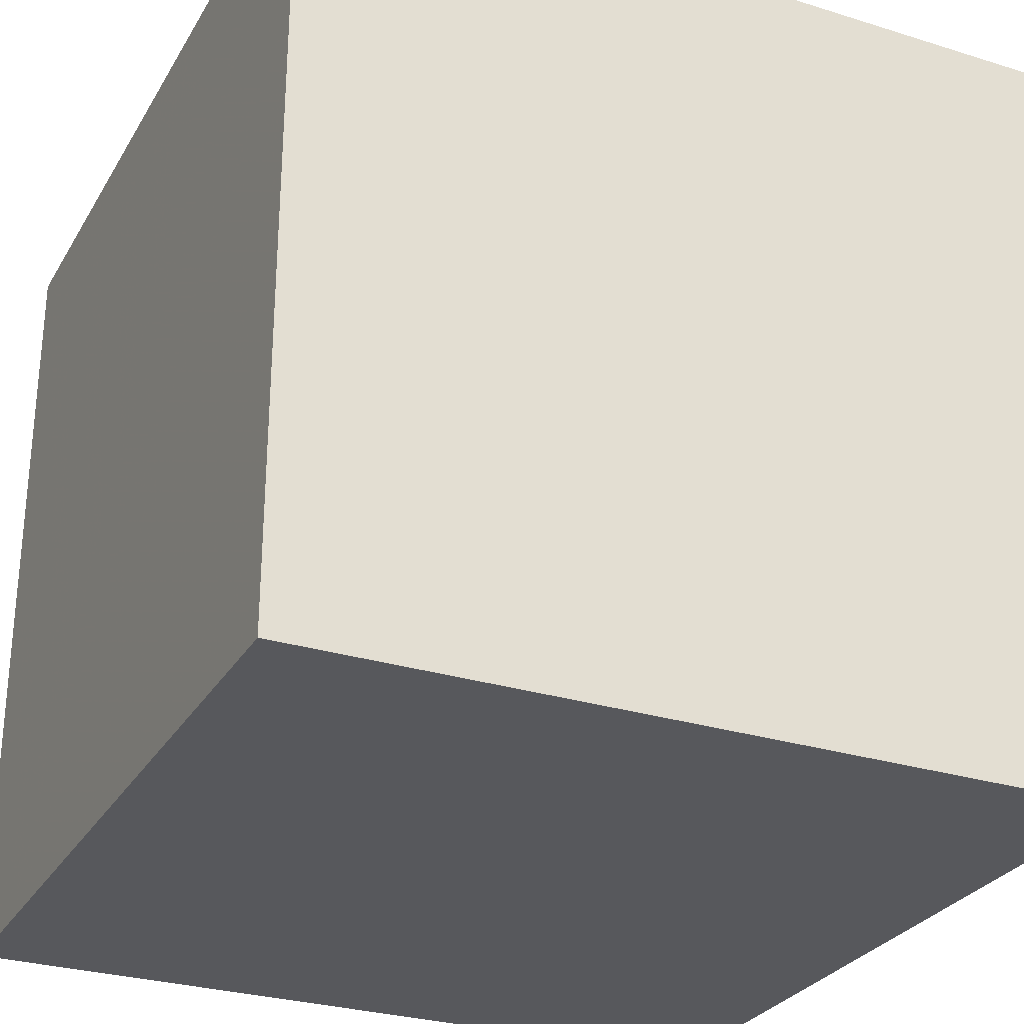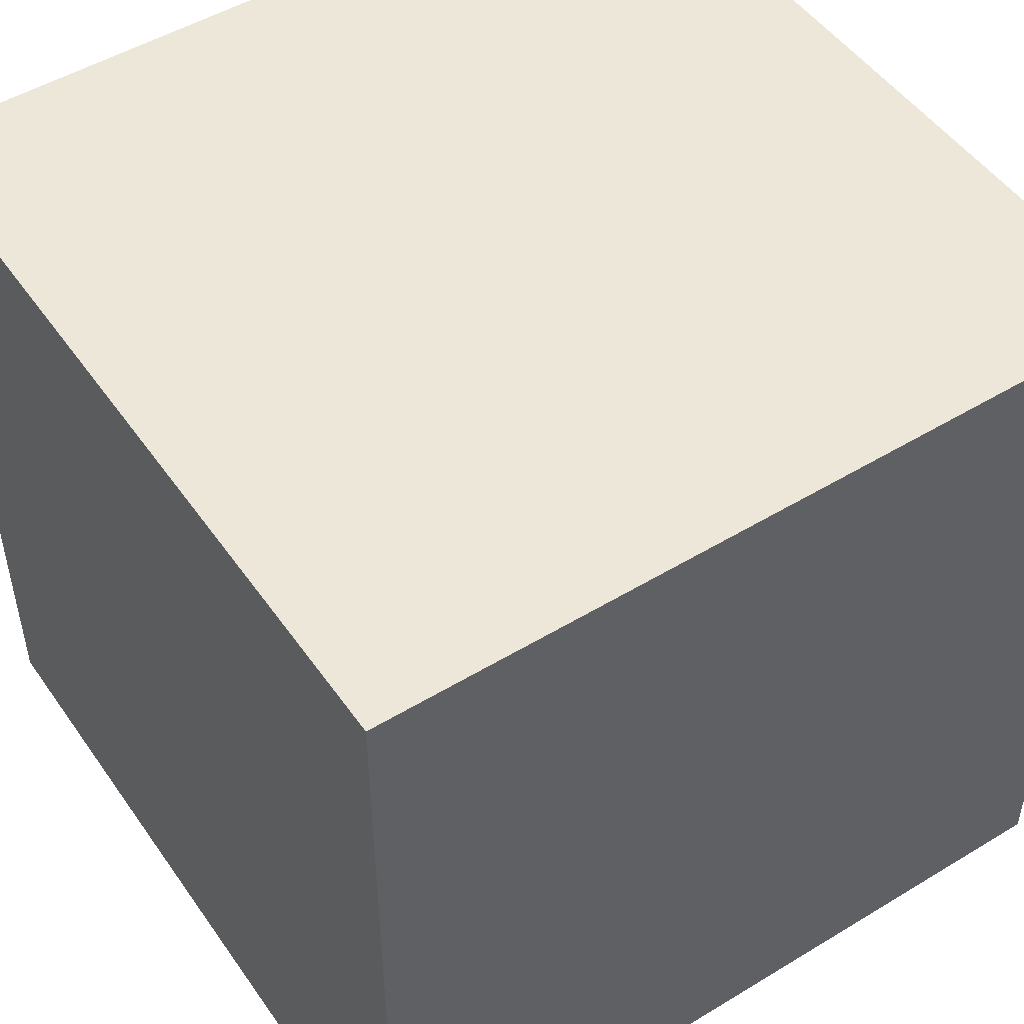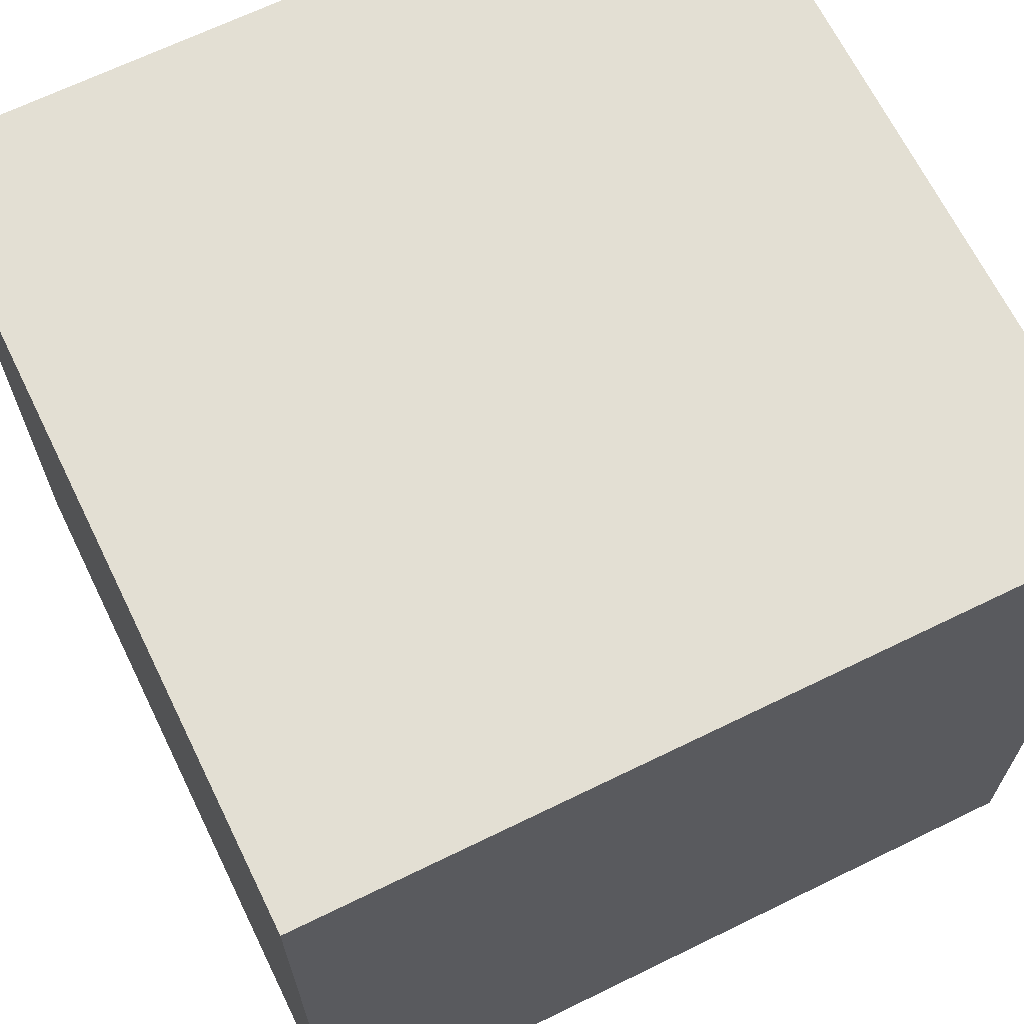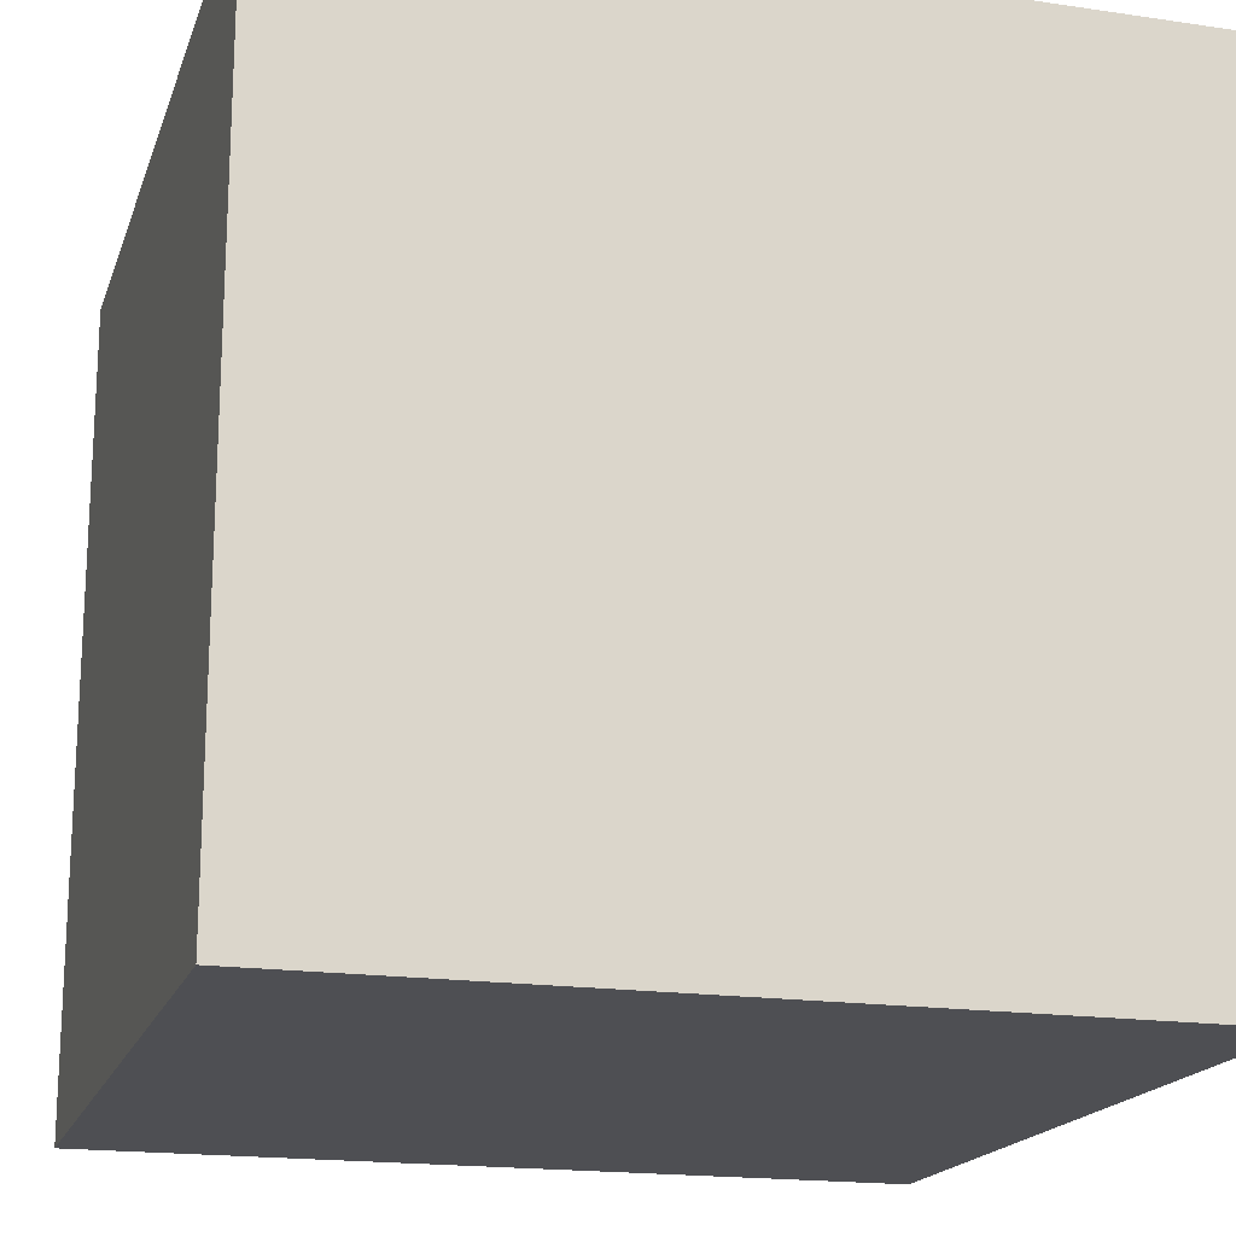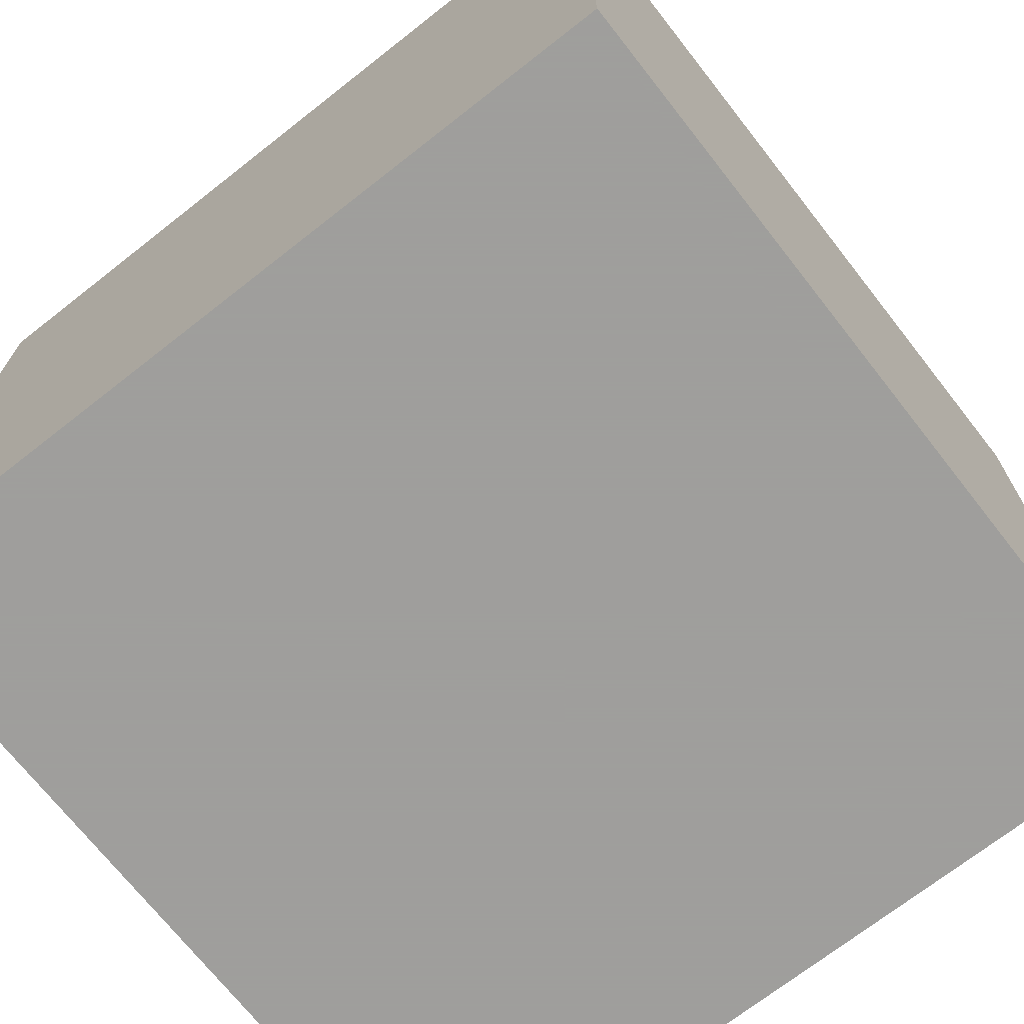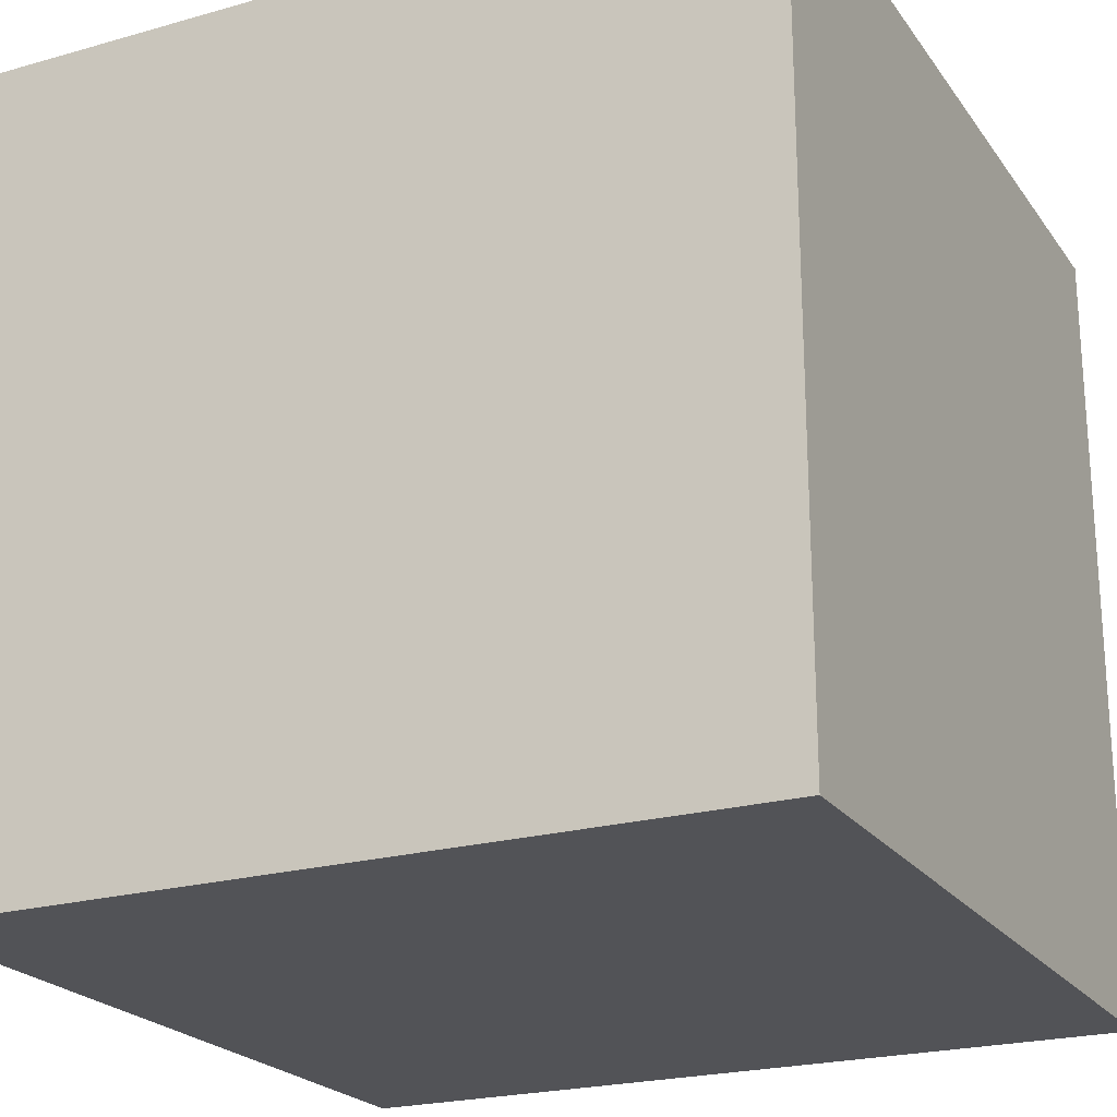
<metadata>
{"format":"obj","ext":"obj","renderer":"f3d","projection":"perspective","resolution":1024,"background":"white","views":[{"elev":-28.7,"azim":-115.0,"up":"+Y"},{"elev":49.9,"azim":146.3,"up":"+Y"},{"elev":66.9,"azim":153.9,"up":"+Y"},{"elev":-18.2,"azim":74.0,"up":"+Z"},{"elev":-71.1,"azim":128.1,"up":"+Z"},{"elev":-22.4,"azim":116.1,"up":"+Z"}]}
</metadata>
<code>
g voxel_0
v -5 10 5
v 5 10 5
v 5 0 5
v -5 0 5
v -5 10 -5
v 5 10 -5
v 5 0 -5
v -5 0 -5
f 1 4 8 5
f 6 7 3 2
f 3 7 8 4
f 6 2 1 5
f 5 8 7 6
f 2 3 4 1

</code>
